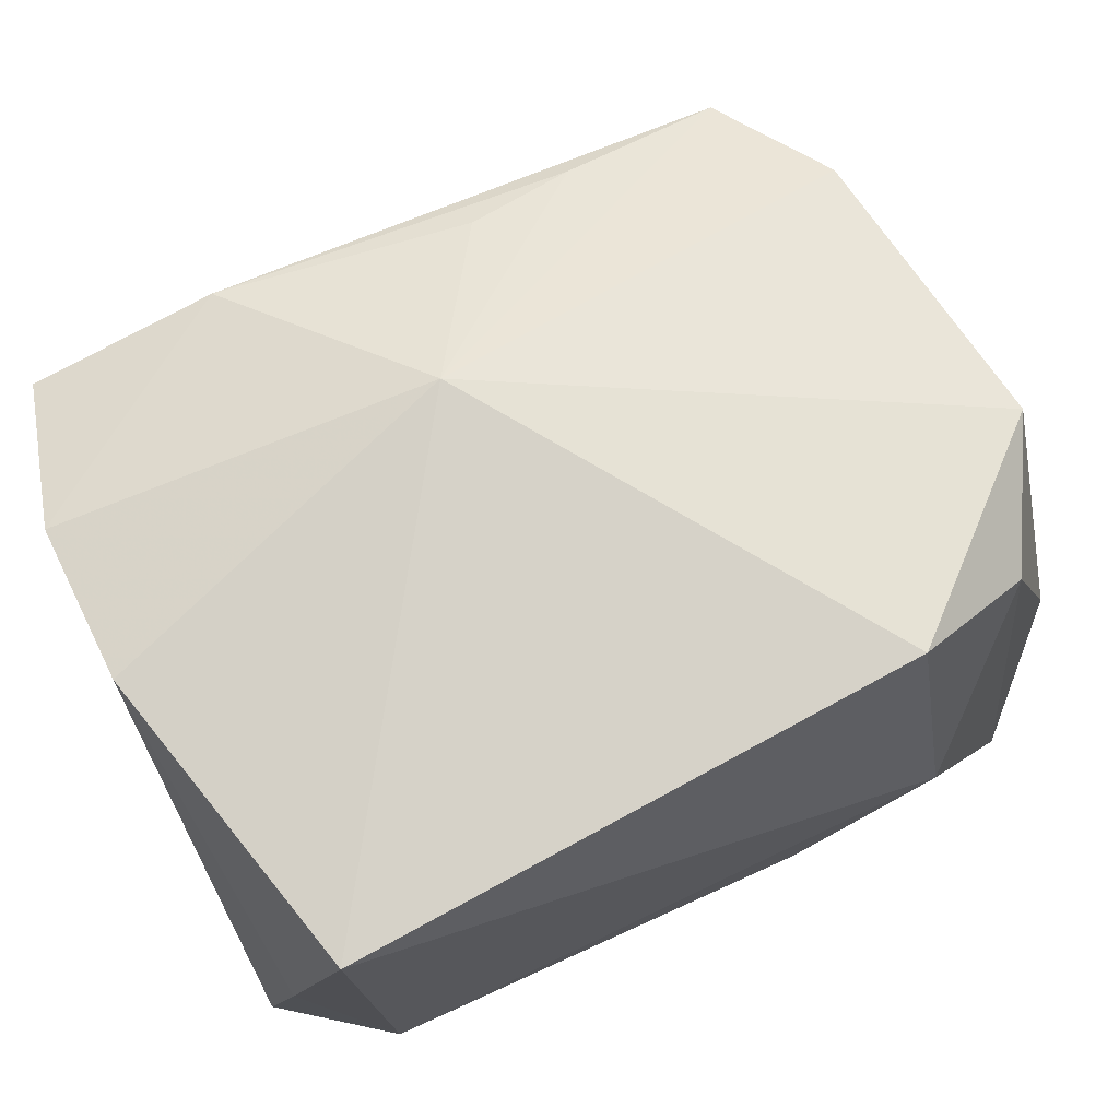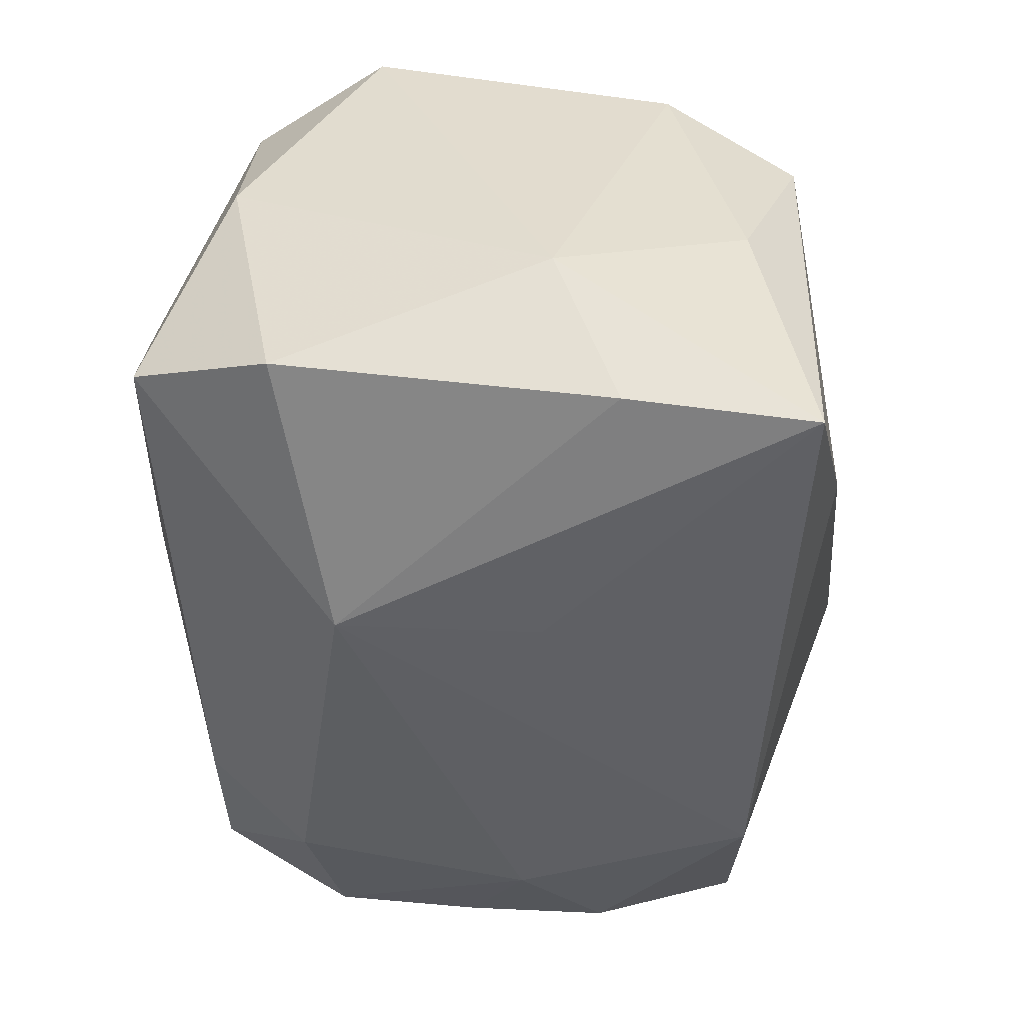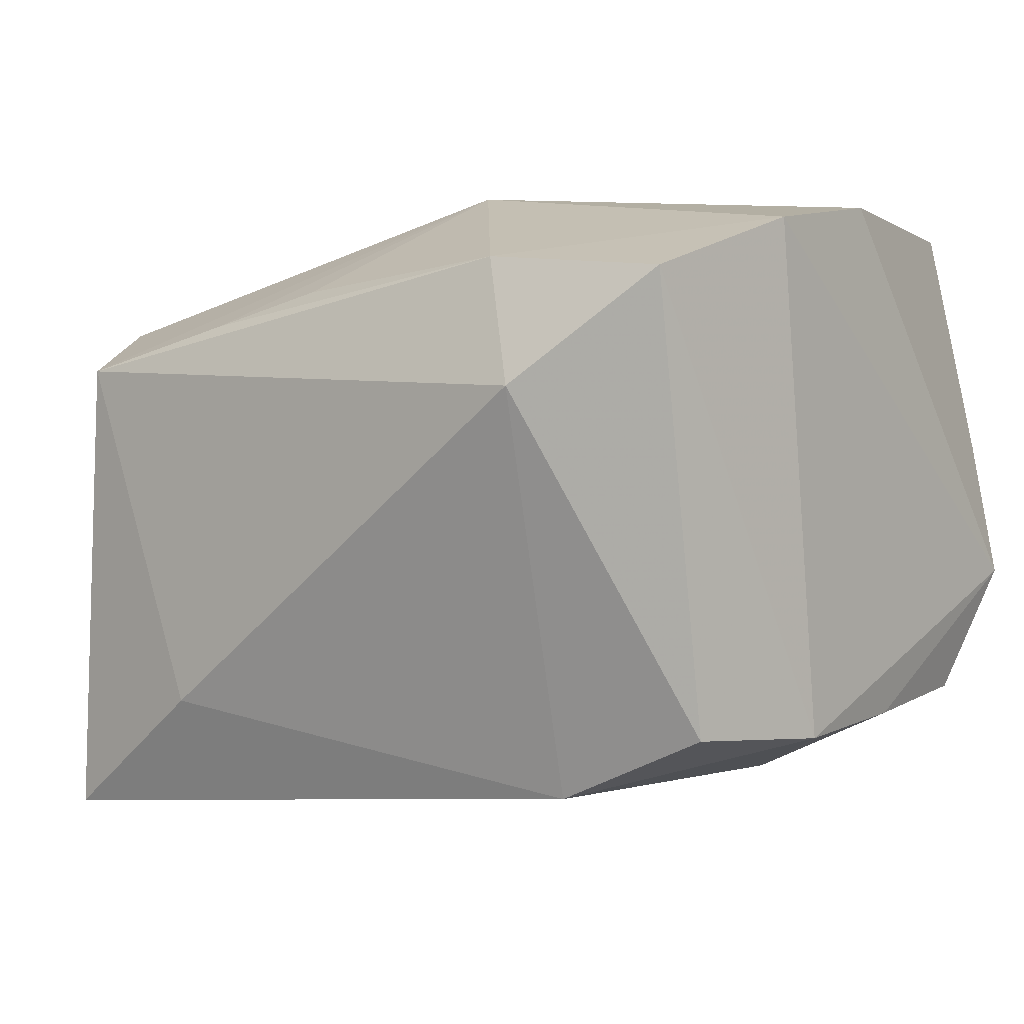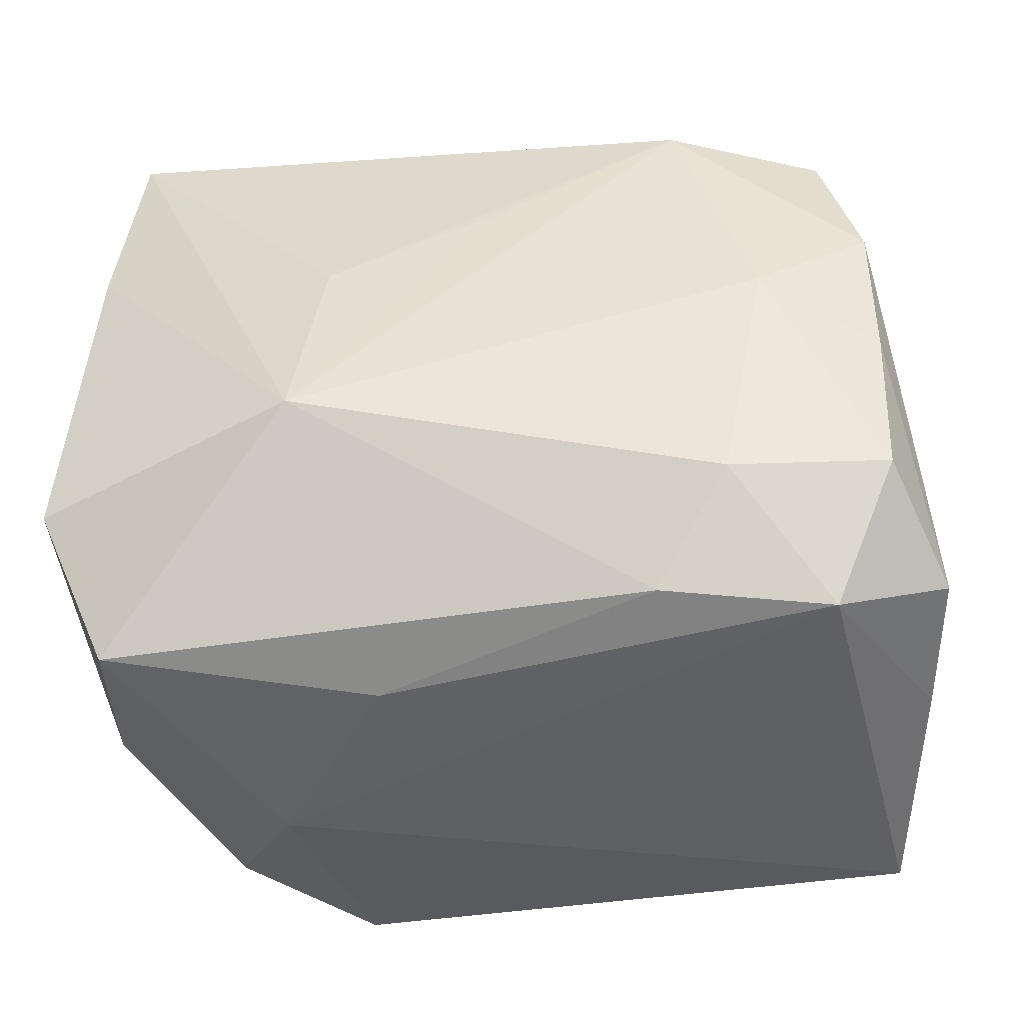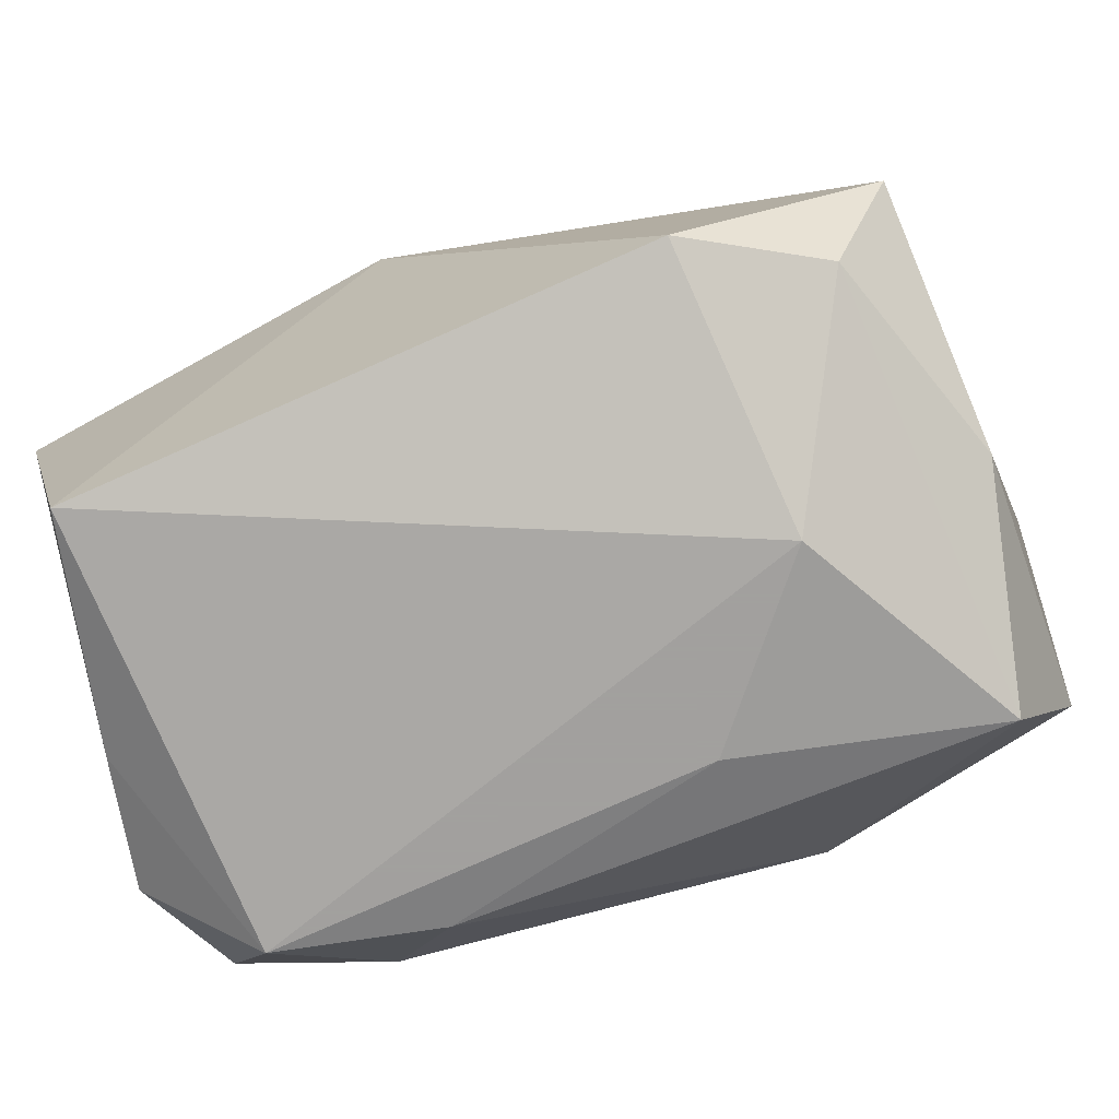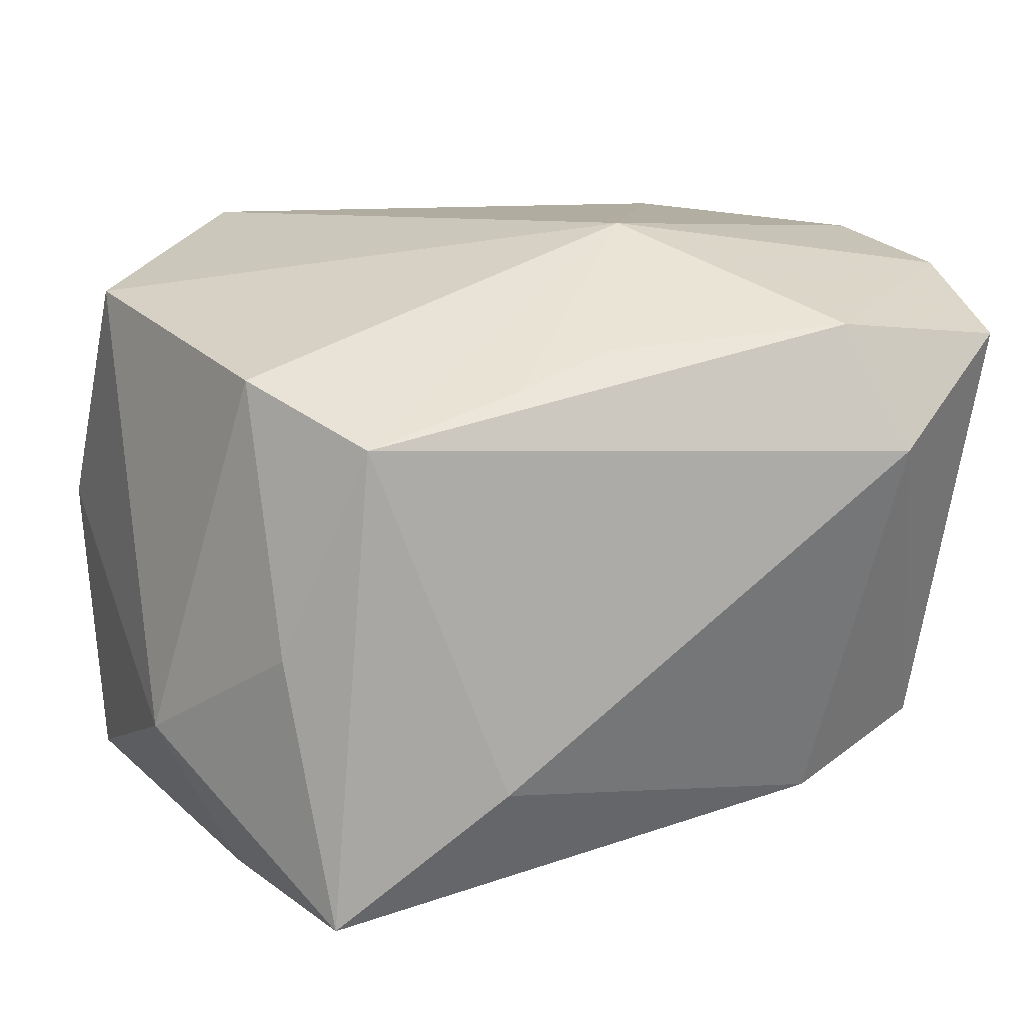
<metadata>
{"format":"obj","ext":"obj","renderer":"f3d","projection":"perspective","resolution":1024,"background":"white","views":[{"elev":76.0,"azim":-24.0,"up":"+Z"},{"elev":-49.7,"azim":95.2,"up":"+Z"},{"elev":-1.1,"azim":-142.3,"up":"+Z"},{"elev":-48.1,"azim":-167.1,"up":"+Y"},{"elev":-71.9,"azim":22.0,"up":"+Y"},{"elev":12.2,"azim":153.4,"up":"+Z"}]}
</metadata>
<code>
v 0.02386 0.02218 -0.02174
v 0.02159 0.02322 0.009921
v -0.02918 0.0002982 0.02
v -0.01805 0.02531 0.006946
v 0.007447 -0.02368 -0.00809
v -0.02335 -0.0212 0.02046
v 0.01211 0.02381 -0.01385
v 0.01034 0.02188 0.01264
v -0.02828 0.005105 -0.01572
v 0.008377 0.003509 -0.02227
v 0.01678 -0.02368 0.002902
v -0.0275 -0.01978 0.004505
v 0.02602 0.009862 -0.02065
v -0.02585 0.01516 -0.01543
v -0.00388 0.009106 0.02189
v -0.0275 -0.01507 -0.01317
v -0.02268 -0.02368 -0.009607
v -0.02972 0.01128 0.01807
v -0.02972 -0.01884 -0.004708
v -0.02809 -0.004849 -0.01457
v 0.02499 -0.02159 -0.01331
v 0.02457 -0.01572 0.01565
v -0.01592 0.0164 -0.0196
v 0.0105 -0.009927 -0.02255
v -0.01173 -0.02283 -0.01257
v -0.01449 0.02235 0.01561
v 0.02917 -0.006117 0.01718
v 0.03047 0.006143 -0.01142
v 0.002851 0.02037 0.01467
v 0.0291 -0.01546 0.001007
v 0.02588 0.01889 -0.004182
v -0.002589 0.008652 -0.02109
v 0.0286 -0.01192 -0.01787
v -0.01723 -0.0165 -0.01638
v -0.02082 -0.0003421 -0.01832
v -0.02728 0.02189 0.01413
v 0.01588 -0.01829 0.02138
v 0.02632 0.01449 0.01345
f 15 26 18
f 19 16 17
f 11 6 17
f 21 25 24
f 24 33 21
f 31 1 2
f 15 6 37
f 37 27 15
f 37 6 11
f 13 33 24
f 24 1 13
f 19 18 9
f 14 23 9
f 24 25 34
f 25 17 34
f 34 17 16
f 3 18 19
f 3 6 15
f 15 18 3
f 36 18 26
f 14 9 36
f 36 9 18
f 11 17 5
f 5 21 11
f 5 17 25
f 25 21 5
f 30 21 33
f 31 2 38
f 15 27 38
f 38 2 15
f 29 26 15
f 7 2 1
f 1 23 7
f 10 1 24
f 10 23 1
f 28 1 31
f 28 13 1
f 33 13 28
f 31 38 28
f 28 38 27
f 28 30 33
f 27 30 28
f 20 16 19
f 19 9 20
f 35 9 23
f 35 23 24
f 24 34 35
f 35 20 9
f 35 34 16
f 16 20 35
f 12 3 19
f 6 3 12
f 19 17 12
f 12 17 6
f 22 37 11
f 11 21 22
f 21 30 22
f 27 37 22
f 22 30 27
f 8 2 26
f 26 29 8
f 15 2 8
f 8 29 15
f 4 36 26
f 26 2 4
f 2 7 4
f 4 7 23
f 4 23 14
f 14 36 4
f 24 23 32
f 32 10 24
f 23 10 32

</code>
